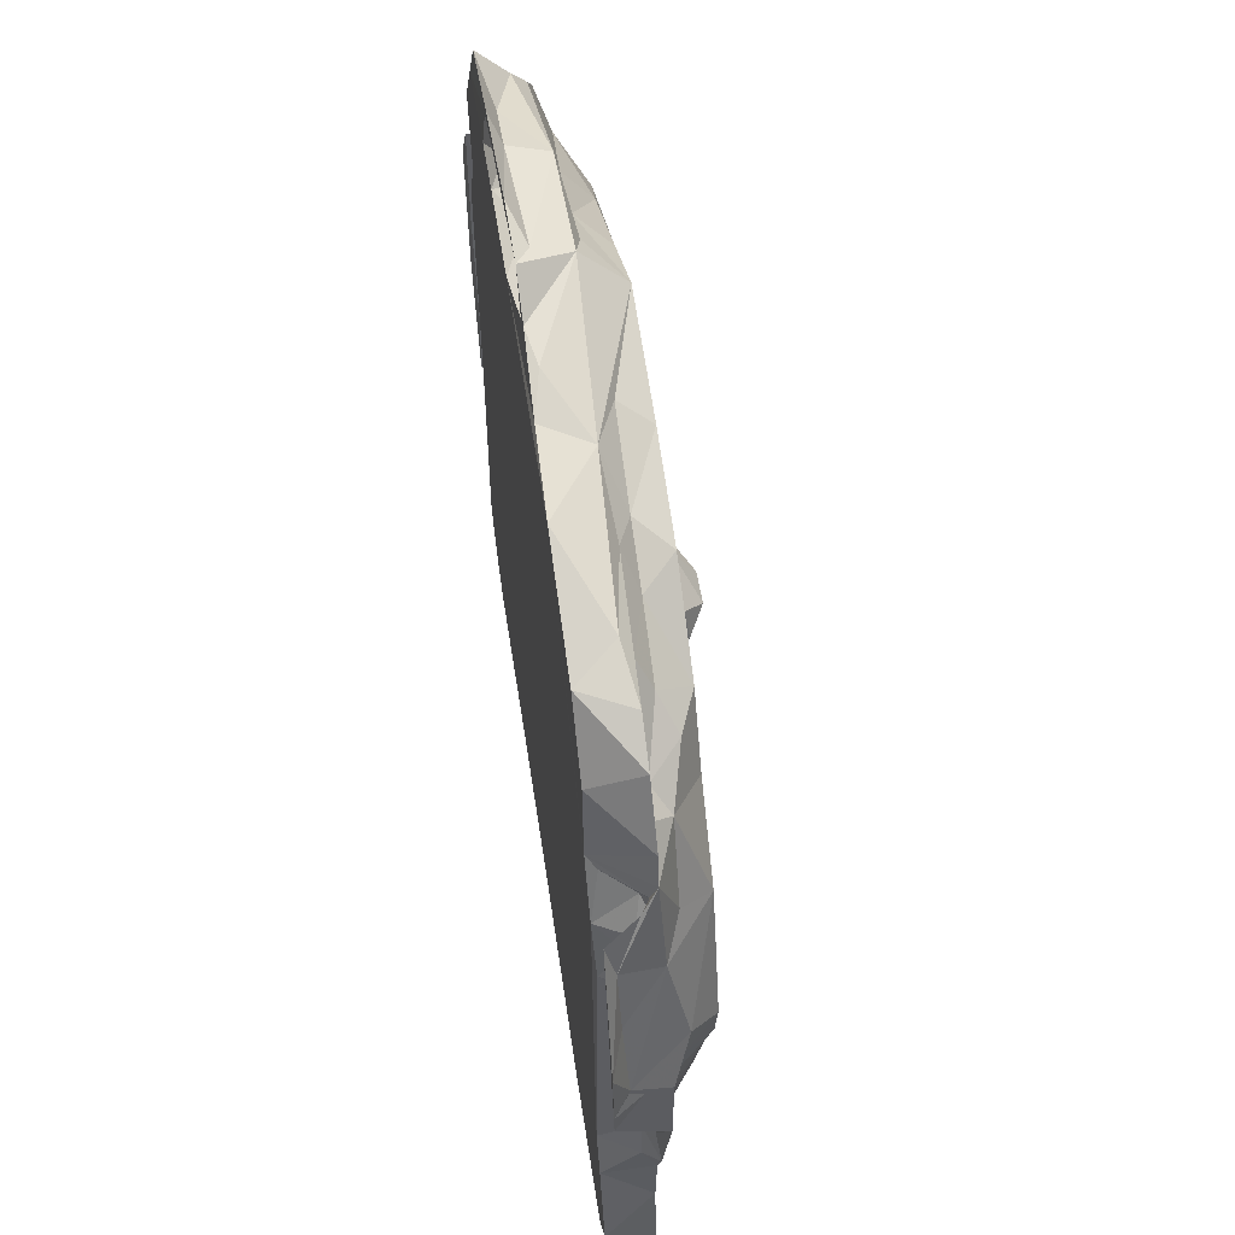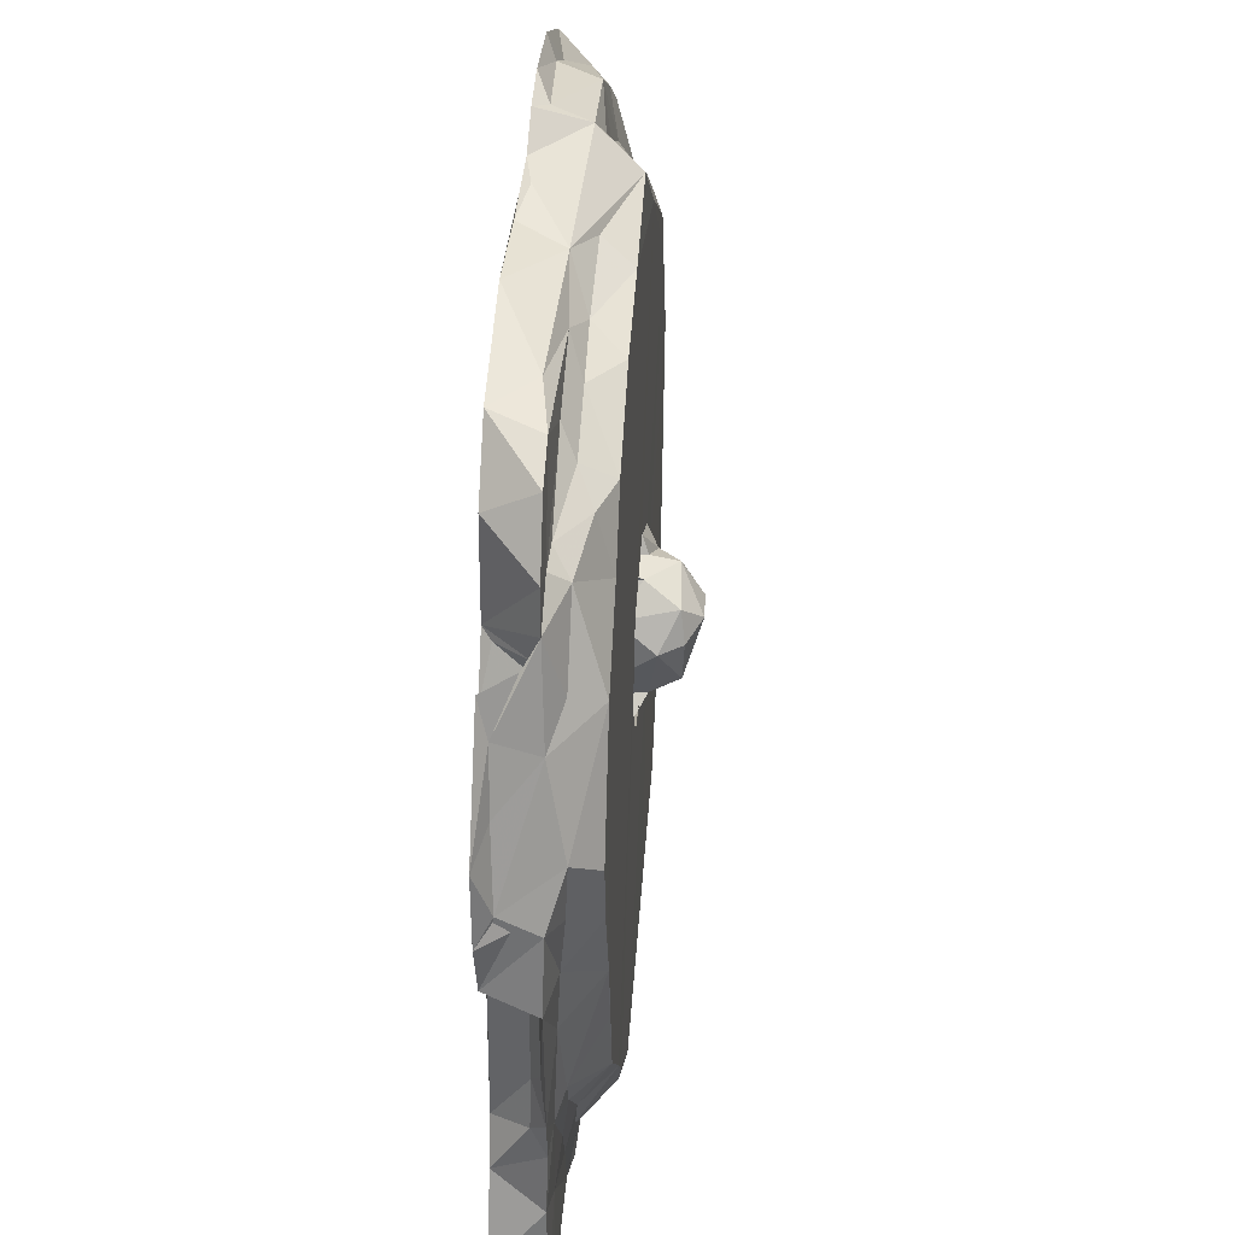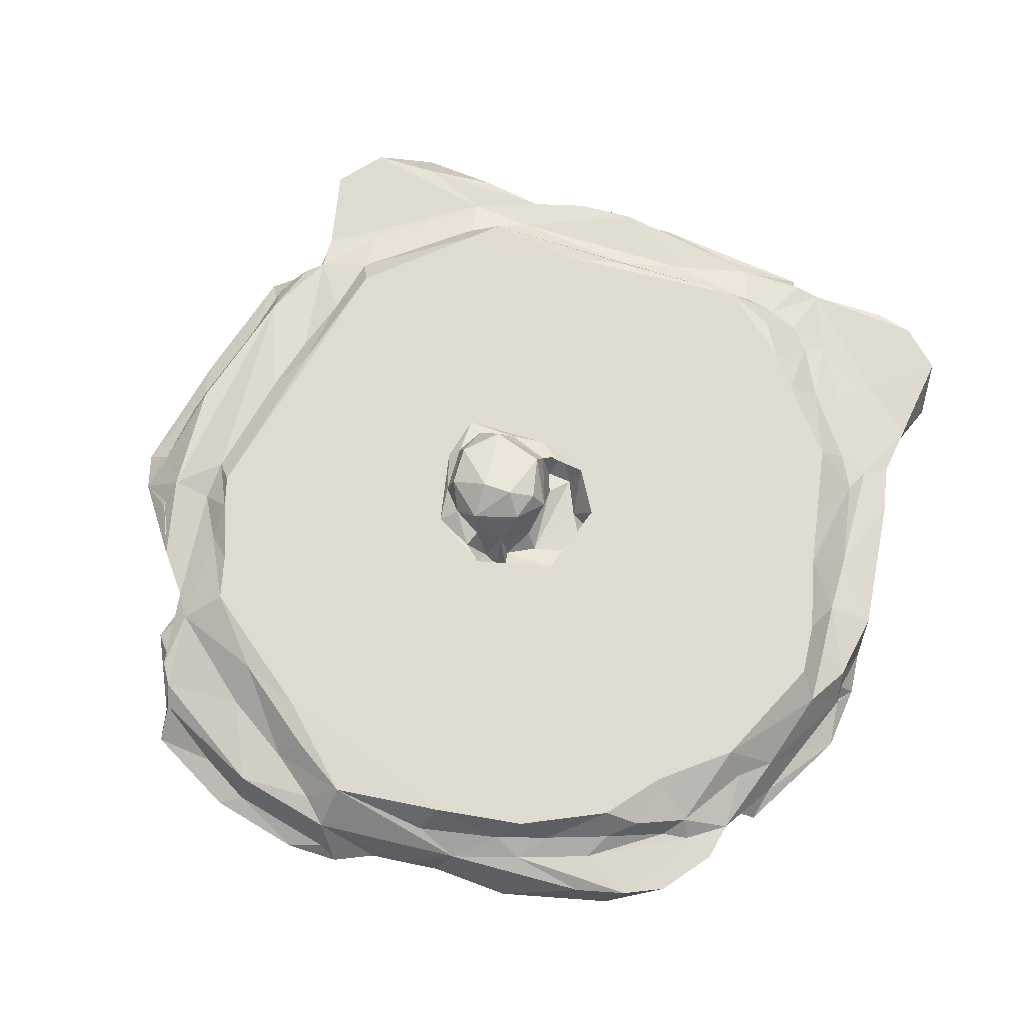
<metadata>
{"format":"obj","ext":"obj","renderer":"f3d","projection":"perspective","resolution":1024,"background":"white","views":[{"elev":59.3,"azim":-98.5,"up":"+Y"},{"elev":36.2,"azim":-85.8,"up":"+Y"},{"elev":70.0,"azim":-157.4,"up":"+Z"}]}
</metadata>
<code>
v -0.4445 -0.3749 -0.05042
v -0.4141 -0.4215 -0.05054
v -0.434 -0.4208 0.0006039
v -0.3866 -0.4345 -0.04755
v -0.3873 -0.4581 0.001003
v -0.4155 -0.2808 -0.05043
v -0.4291 -0.3174 -0.0002489
v -0.3718 -0.3511 0.001244
v -0.3968 -0.2332 -0.05055
v -0.4258 -0.2527 0.00147
v -0.4228 -0.2217 -0.01346
v -0.4001 -0.2373 0.004917
v -0.4416 -0.201 0.002481
v -0.3887 -0.2054 0.01524
v -0.473 -0.04548 0.004531
v -0.4156 -0.111 0.01054
v -0.4164 -0.17 -0.01254
v -0.4329 -0.1505 -0.002509
v -0.417 0.1169 -0.01266
v -0.4502 -0.04359 0.0009309
v -0.4231 -0.04012 0.01436
v -0.4775 -0.01428 -0.04569
v -0.4737 -0.02892 -0.01452
v -0.4652 0.04705 -0.008716
v -0.4656 0.03487 0.006232
v -0.3985 0.1274 -0.04803
v -0.3791 -0.07651 0.05059
v -0.434 0.06524 -0.002267
v -0.4325 0.02506 0.02016
v -0.343 -0.4667 -0.001922
v -0.2548 -0.4581 0.0008965
v -0.2582 -0.4566 -0.03463
v -0.2497 -0.4477 -0.05053
v -0.2877 -0.3901 0.002478
v -0.2152 -0.4926 -0.04783
v -0.2251 -0.4593 0.005846
v -0.2407 -0.3968 0.01167
v -0.2208 -0.4694 -0.02062
v -0.1917 -0.4639 -0.03593
v -0.1373 -0.4692 -0.0293
v -0.1982 -0.4484 -0.04586
v -0.2061 -0.4084 0.01248
v -0.1682 -0.4085 0.02101
v -0.02372 -0.4979 -0.04745
v -0.1138 -0.486 -0.04263
v -0.1041 -0.4773 -0.04112
v -0.1016 -0.4586 -0.03622
v -0.1492 -0.4537 0.006255
v -0.07032 -0.4453 -0.0415
v -0.002126 -0.4895 -0.04633
v -0.03231 -0.4666 0.005965
v -0.02955 -0.4415 -0.05056
v -0.06189 -0.4232 0.008546
v -0.06734 -0.4004 0.02245
v 0.00519 -0.4818 -0.02454
v -0.05408 -0.4574 -0.02437
v -0.03313 -0.4678 -0.008504
v -0.03585 -0.4458 -0.01112
v 0.02507 -0.4635 -0.005191
v 0.03009 -0.4715 0.006083
v 0.02031 -0.445 -0.01957
v 0.009407 -0.398 0.01436
v -0.3345 -0.3212 0.005307
v -0.3022 -0.3137 0.01599
v -0.365 -0.2443 0.0142
v -0.2666 -0.3733 0.01039
v -0.3824 0.1955 -0.0506
v -0.0009617 -0.3826 0.04489
v 0.4033 -0.1635 -0.05059
v -0.09626 0.01357 0.01608
v -0.09981 -0.0128 0.02841
v -0.04408 -0.07168 0.014
v -0.0663 -0.03174 0.01351
v -0.03662 0.03127 0.009821
v -0.01527 -0.07068 0.01761
v -0.02653 -0.09095 0.04516
v -0.02621 -0.04586 0.02261
v -0.02402 0.02056 0.0295
v -0.4075 0.005821 0.0501
v -0.339 -0.2234 0.05002
v -0.3032 -0.2599 0.05034
v -0.2356 -0.3317 0.0505
v -0.2078 -0.3722 0.04657
v -0.269 -0.2955 0.05057
v -0.1509 -0.3931 0.05054
v -0.3593 -0.1495 0.04967
v -0.4177 0.06571 0.05025
v -0.3694 0.198 0.05046
v -0.07005 0.05847 0.05062
v 0.07071 -0.3604 0.05037
v -0.09099 -0.02976 0.05049
v -0.05676 -0.07861 0.05055
v 0.1022 -0.08606 0.05065
v -0.1107 0.01342 0.05043
v 0.005718 -0.09584 0.05098
v -0.005721 -0.07238 0.05907
v -0.03237 -0.01018 0.06838
v -0.003195 -0.05644 0.08979
v -0.01812 -0.007143 0.09263
v -0.009473 0.02606 0.08831
v 0.008913 0.0057 0.109
v 0.04293 0.006885 0.108
v -0.487 0.0367 -0.04764
v -0.4854 0.1131 -0.04826
v -0.4738 0.06166 -0.03198
v -0.4408 0.08761 0.02321
v -0.459 0.128 -0.04692
v -0.4484 0.1062 -0.01243
v -0.4508 0.1385 -0.03554
v -0.4209 0.1802 0.004952
v -0.4265 0.2419 -0.04656
v -0.4323 0.202 -0.03686
v -0.4445 0.1401 -0.02556
v -0.4265 0.1559 -0.01431
v -0.4379 0.1782 -0.03752
v -0.4121 0.1322 -0.02491
v -0.3999 0.1712 -0.02414
v -0.422 0.1943 -0.02079
v -0.4152 0.2232 -0.01723
v -0.3991 0.1957 -0.01769
v -0.3888 0.2147 0.01957
v -0.3971 0.2767 0.0009757
v -0.3955 0.2032 0.001144
v -0.4071 0.2508 -0.01468
v -0.3919 0.2489 -0.005307
v -0.3591 0.2431 -0.041
v -0.3775 0.2291 -0.01108
v -0.3487 0.2506 -0.0505
v -0.3464 0.2931 0.02046
v -0.392 0.3198 0.0007615
v -0.3437 0.3517 -0.05043
v -0.357 0.3094 0.001648
v -0.3278 0.316 0.003339
v -0.294 0.323 0.03423
v -0.3531 0.3793 -9.259e-05
v -0.2909 0.4128 -0.0505
v -0.2511 0.3785 0.003762
v -0.3104 0.403 0.0001022
v -0.1683 0.4536 -0.05053
v -0.2649 0.3489 0.01805
v -0.2547 0.4204 -0.008819
v -0.171 0.4136 0.004003
v -0.1969 0.379 0.01802
v 0.07391 0.4439 -0.05058
v -0.0656 0.04942 0.02018
v -0.006721 0.05138 0.01363
v 0.01793 0.06454 0.01419
v -0.01242 0.07267 0.02829
v 1.522e-05 0.07152 0.01255
v -0.1382 0.4028 0.01772
v -0.09558 0.4425 -0.001544
v -0.1621 0.382 0.0505
v -0.04656 0.4291 0.01874
v -0.07885 0.4573 -0.04811
v -0.03365 0.4678 -0.03825
v 0.0025 0.4731 -0.04557
v 0.003532 0.4568 -0.04637
v 0.07079 0.4709 0.005576
v -0.2985 0.2648 0.05056
v -0.2548 0.3288 0.05058
v 0.01936 0.08854 0.05058
v 0.003403 0.04893 0.05343
v 0.03432 0.05486 0.05602
v 0.04129 0.04455 0.08537
v -0.05862 0.4057 0.05029
v 0.1613 0.3511 0.05058
v 0.09494 -0.4639 0.003473
v 0.1112 -0.4513 -0.01624
v 0.1261 -0.4503 -0.05049
v 0.156 -0.4047 0.006067
v 0.1551 -0.4421 0.002681
v 0.2339 -0.4518 -0.006669
v 0.3304 -0.4734 -0.05051
v 0.2309 -0.4075 0.001967
v 0.3101 -0.4354 -0.0005848
v 0.386 -0.4274 0.0008896
v 0.3759 -0.4577 -0.05049
v 0.4166 -0.4223 -0.05052
v 0.4243 -0.3734 0.0006721
v 0.1876 -0.3815 0.01973
v 0.2197 -0.3618 0.01792
v 0.333 -0.2556 0.01934
v 0.3403 -0.3085 0.002458
v 0.408 -0.3039 -0.05044
v 0.3962 -0.2804 0.0005905
v 0.418 -0.3424 -0.04875
v 0.3905 -0.2408 0.00574
v 0.3424 -0.1825 0.02385
v 0.3925 -0.2494 -0.02282
v 0.4055 -0.2324 -0.03763
v 0.4031 -0.1945 -0.04059
v 0.3939 -0.1992 -0.01917
v 0.411 -0.2268 -0.004896
v 0.4267 -0.2165 -0.02352
v 0.4261 -0.1573 0.005198
v 0.4159 -0.1937 -0.008061
v 0.3597 -0.1152 0.02079
v 0.3429 -0.08603 0.04605
v 0.3946 -0.1513 -0.03543
v 0.3959 -0.1117 -0.0129
v 0.4131 -0.1475 0.001277
v 0.3716 -0.04421 0.02445
v 0.4328 -0.03739 0.0008526
v 0.3937 0.1517 -0.02513
v 0.4038 0.1514 -0.05054
v 0.3984 0.1582 -0.008644
v 0.4376 0.1261 0.006213
v 0.3877 0.08682 0.02637
v 0.4554 -0.2066 -0.04854
v 0.4399 -0.1983 -0.03667
v 0.4551 -0.1243 -0.04707
v 0.4451 -0.09023 -0.01279
v 0.4479 -0.1199 -0.03081
v 0.4838 -0.06002 -0.05001
v 0.4563 -0.00205 0.005527
v 0.4695 -0.01432 -0.03236
v 0.4786 0.006015 -0.04752
v 0.4662 0.004767 -0.01799
v 0.4591 0.03856 -0.005611
v 0.5018 0.09053 -0.04929
v 0.2079 -0.3378 0.05046
v 0.3653 0.1089 0.05057
v 0.04216 -0.08604 0.05954
v 0.05623 -0.07037 0.09031
v 0.08464 -0.07409 0.05677
v 0.08914 -0.03265 0.08981
v 0.09873 -0.04086 0.06213
v 0.1107 -0.03185 0.05066
v 0.0924 0.01511 0.061
v 0.08491 0.01124 0.08524
v 0.08599 0.05422 0.05076
v 0.3154 -0.2249 0.05027
v 0.04075 0.07258 0.04957
v 0.3632 0.2282 -0.05058
v 0.176 0.4295 -0.05038
v 0.2331 0.4201 -0.05045
v 0.1557 0.4111 0.01306
v 0.1311 0.3936 0.04557
v 0.2347 0.3697 0.01371
v 0.2342 0.3273 0.0437
v 0.4116 0.1709 0.001276
v 0.388 0.1326 0.01667
v 0.3776 0.1985 -0.04922
v 0.3526 0.1839 0.03158
v 0.3763 0.1996 -0.01161
v 0.367 0.238 0.00373
v 0.3645 0.2658 0.009431
v 0.3832 0.1702 -0.02181
v 0.4075 0.2201 0.004103
v 0.3977 0.1954 0.005336
v 0.3872 0.2168 0.00508
v 0.4424 0.1589 -0.009369
v 0.3804 0.3131 -0.05055
v 0.3286 0.4014 -0.05046
v 0.3416 0.2937 0.02057
v 0.2451 0.4432 -0.04645
v 0.1875 0.4541 0.003346
v 0.3289 0.379 -0.001515
v 0.3173 0.4404 -0.04754
v 0.3202 0.4023 -0.01646
v 0.2465 0.4428 -0.03631
v 0.3409 0.2446 -0.01702
v 0.3485 0.2621 -0.02168
v 0.3464 0.2566 -0.001784
v 0.3466 0.3457 -0.02404
v 0.3445 0.357 0.003954
v 0.05255 0.4652 -0.01949
v 0.08065 0.4505 -0.02619
v 0.0641 0.4296 0.04901
v 0.07931 0.4782 -0.01507
v 0.04542 0.4969 -0.04542
v 0.06644 0.4885 -0.03153
v 0.1059 0.5021 -0.04638
v 0.1229 0.4483 -0.02874
v 0.09916 0.4606 -0.01782
v 0.1017 0.4456 0.01286
v 0.1286 0.4781 -0.03597
v 0.1609 0.4655 -0.01773
v 0.1623 0.4473 -0.01248
v 0.1949 0.4714 -0.04742
v 0.1865 0.4706 -0.03729
v 0.2117 0.4861 -0.04816
v 0.1973 0.4438 -0.03702
v 0.1828 0.4467 -0.02205
v 0.4864 0.1315 -0.04677
v 0.4757 0.08873 -0.02958
v 0.06787 0.03965 0.06319
v 0.3219 0.2077 0.05055
v 0.3045 0.2586 0.05024
v 0.3525 0.1436 0.05022
v 0.405 -0.2353 -0.02329
v 0.4116 -0.2009 -0.02039
f 1 2 3
f 4 3 2
f 2 1 6
f 1 3 7
f 3 8 7
f 1 7 6
f 6 7 10
f 10 11 6
f 7 12 10
f 9 6 11
f 11 10 13
f 10 12 13
f 15 13 16
f 9 11 17
f 13 18 17
f 13 12 16
f 11 13 17
f 12 14 16
f 9 17 19
f 22 24 23
f 23 20 15
f 23 15 22
f 15 25 22
f 23 24 20
f 15 21 25
f 9 19 26
f 13 15 18
f 15 20 18
f 15 16 21
f 16 27 21
f 20 28 18
f 17 28 19
f 17 18 28
f 5 4 30
f 30 31 5
f 4 5 3
f 4 32 30
f 4 2 33
f 5 31 8
f 32 31 30
f 4 33 32
f 31 37 34
f 35 38 39
f 35 40 38
f 32 38 31
f 38 36 31
f 38 40 36
f 33 41 32
f 41 38 32
f 36 42 31
f 31 42 37
f 39 38 41
f 35 47 46
f 35 39 47
f 35 45 40
f 40 48 36
f 41 49 39
f 49 47 39
f 36 48 42
f 42 48 43
f 35 44 45
f 35 46 50
f 40 51 48
f 41 52 49
f 41 33 52
f 48 53 43
f 43 53 54
f 44 35 50
f 45 55 40
f 46 47 56
f 46 57 50
f 46 56 57
f 45 44 55
f 40 55 51
f 57 56 58
f 49 56 47
f 49 58 56
f 44 50 55
f 57 55 50
f 55 57 59
f 55 60 51
f 49 52 58
f 52 61 58
f 53 62 54
f 57 58 59
f 59 58 61
f 2 6 33
f 3 5 8
f 8 12 7
f 31 34 8
f 34 63 8
f 6 9 33
f 63 34 64
f 8 63 12
f 12 63 65
f 12 65 14
f 63 64 65
f 34 37 66
f 34 66 64
f 9 26 67
f 33 9 52
f 54 62 68
f 9 69 52
f 9 67 69
f 70 71 73
f 70 73 74
f 73 72 74
f 75 72 76
f 72 75 77
f 72 77 74
f 77 78 74
f 21 79 29
f 65 80 14
f 64 81 80
f 65 64 80
f 66 83 82
f 64 66 84
f 66 82 84
f 37 42 83
f 37 83 66
f 42 85 83
f 64 84 81
f 14 80 86
f 14 27 16
f 14 86 27
f 80 27 86
f 80 81 27
f 21 27 79
f 79 27 87
f 27 88 87
f 81 84 27
f 27 84 89
f 42 43 85
f 83 85 82
f 43 68 85
f 85 68 90
f 82 85 91
f 43 54 68
f 85 90 93
f 85 93 92
f 82 91 84
f 85 92 91
f 84 91 89
f 94 91 71
f 92 93 95
f 76 72 92
f 72 73 92
f 92 73 91
f 71 91 73
f 92 95 76
f 75 96 77
f 96 97 77
f 96 98 97
f 95 96 76
f 76 96 75
f 97 78 77
f 97 98 99
f 99 100 97
f 98 101 99
f 22 105 103
f 22 103 24
f 22 25 105
f 25 29 106
f 103 105 104
f 103 108 24
f 104 105 109
f 105 110 109
f 24 28 20
f 25 21 29
f 29 87 106
f 107 108 103
f 24 108 28
f 108 19 28
f 25 106 105
f 105 106 110
f 103 104 111
f 103 111 107
f 104 109 112
f 104 112 111
f 107 113 108
f 113 115 114
f 113 107 115
f 26 19 116
f 116 117 26
f 108 113 19
f 19 113 116
f 113 114 116
f 116 114 117
f 115 118 114
f 107 111 115
f 111 119 115
f 115 119 118
f 109 110 112
f 114 118 117
f 118 120 117
f 110 88 121
f 112 110 122
f 123 120 119
f 118 119 120
f 112 124 111
f 111 124 119
f 112 122 124
f 119 125 123
f 119 124 125
f 110 121 122
f 67 26 117
f 67 117 120
f 67 120 127
f 120 123 127
f 126 128 67
f 67 127 126
f 127 123 125
f 127 125 126
f 121 129 122
f 126 125 128
f 128 125 122
f 122 130 128
f 128 130 131
f 124 122 125
f 129 132 122
f 122 132 130
f 129 133 132
f 133 129 134
f 130 135 131
f 130 132 135
f 132 138 135
f 133 137 132
f 132 137 138
f 131 135 136
f 136 135 138
f 128 139 67
f 131 136 128
f 133 134 140
f 133 140 137
f 137 142 138
f 138 142 141
f 128 136 139
f 140 143 137
f 143 142 137
f 70 74 145
f 74 146 145
f 74 78 146
f 149 162 147
f 145 146 148
f 69 67 144
f 67 139 144
f 143 150 142
f 136 138 141
f 136 141 139
f 142 151 141
f 139 141 151
f 142 150 151
f 150 153 151
f 154 139 151
f 139 154 144
f 144 154 156
f 155 154 151
f 154 155 156
f 144 156 157
f 155 151 158
f 156 155 158
f 29 79 87
f 106 87 88
f 106 88 110
f 27 89 88
f 88 89 159
f 159 89 160
f 121 88 129
f 88 159 129
f 129 159 134
f 159 160 134
f 134 160 140
f 140 160 143
f 143 160 152
f 91 94 89
f 71 70 94
f 70 145 94
f 145 89 94
f 78 100 162
f 97 100 78
f 78 162 146
f 99 101 100
f 162 100 164
f 145 161 89
f 145 148 161
f 149 161 148
f 160 89 152
f 89 165 152
f 143 152 150
f 150 152 165
f 150 165 153
f 55 59 60
f 60 168 167
f 60 59 168
f 52 169 61
f 51 60 48
f 48 60 53
f 61 168 59
f 53 170 62
f 169 168 61
f 60 170 53
f 167 170 60
f 167 168 171
f 169 171 168
f 167 171 170
f 169 172 171
f 171 174 170
f 173 172 169
f 172 175 171
f 171 175 174
f 172 173 175
f 173 176 175
f 175 176 174
f 177 173 178
f 177 178 176
f 177 176 173
f 178 179 176
f 52 69 169
f 170 180 62
f 170 181 180
f 170 174 181
f 181 174 182
f 173 169 69
f 173 69 178
f 178 69 184
f 174 176 185
f 176 179 185
f 174 185 183
f 178 184 186
f 178 186 179
f 184 185 186
f 186 185 179
f 174 183 182
f 183 187 182
f 185 187 183
f 188 182 187
f 184 69 190
f 184 190 189
f 189 187 185
f 184 189 185
f 189 190 291
f 69 191 190
f 292 192 291
f 291 192 189
f 292 190 191
f 189 193 187
f 189 192 193
f 194 193 291
f 291 190 194
f 192 196 193
f 292 196 194
f 292 193 196
f 187 193 195
f 188 187 197
f 199 200 192
f 191 192 292
f 69 199 191
f 192 191 199
f 192 201 196
f 192 200 201
f 187 195 197
f 198 197 202
f 197 195 202
f 200 199 204
f 69 204 199
f 69 205 204
f 204 206 200
f 200 206 201
f 202 195 208
f 194 211 209
f 194 209 210
f 193 194 195
f 211 194 212
f 210 209 213
f 194 196 212
f 212 196 201
f 210 195 194
f 210 213 195
f 213 209 214
f 213 215 195
f 209 211 214
f 213 214 216
f 211 212 217
f 201 203 212
f 217 212 218
f 203 219 212
f 195 215 207
f 213 216 215
f 218 212 219
f 211 217 214
f 217 220 214
f 62 180 68
f 180 90 68
f 90 221 93
f 90 180 221
f 180 181 221
f 93 221 222
f 95 93 223
f 95 223 96
f 96 224 98
f 96 223 224
f 98 224 101
f 101 224 102
f 93 225 223
f 223 225 224
f 225 226 224
f 225 227 226
f 225 93 227
f 227 93 228
f 229 227 228
f 227 229 230
f 224 226 102
f 230 102 226
f 227 230 226
f 93 222 228
f 181 182 221
f 221 182 232
f 182 188 232
f 221 232 222
f 188 198 232
f 188 197 198
f 232 198 222
f 69 144 234
f 234 144 236
f 144 235 236
f 240 239 237
f 234 205 69
f 206 241 201
f 201 241 203
f 195 207 208
f 208 207 242
f 204 205 248
f 248 206 204
f 205 234 243
f 243 248 205
f 243 245 248
f 248 245 206
f 206 245 250
f 247 244 242
f 249 245 251
f 250 245 249
f 242 249 247
f 206 250 241
f 207 249 242
f 241 250 249
f 241 249 252
f 234 236 253
f 236 254 253
f 240 255 239
f 236 256 254
f 239 255 258
f 258 260 257
f 239 258 257
f 234 262 243
f 245 243 262
f 234 263 262
f 245 262 246
f 247 246 264
f 253 265 263
f 264 265 266
f 264 263 265
f 264 266 247
f 245 246 251
f 251 246 249
f 246 247 249
f 263 234 253
f 254 265 253
f 265 258 266
f 255 266 258
f 255 247 266
f 260 265 254
f 258 265 260
f 157 267 268
f 151 153 269
f 151 269 158
f 156 158 271
f 156 271 157
f 271 267 157
f 271 270 267
f 271 158 272
f 157 268 144
f 144 274 235
f 274 144 268
f 268 275 274
f 268 267 275
f 267 270 275
f 158 269 276
f 272 273 271
f 277 270 271
f 270 277 275
f 274 277 278
f 235 274 279
f 277 280 278
f 274 275 277
f 276 257 158
f 274 278 279
f 272 158 257
f 281 272 257
f 277 271 280
f 273 272 281
f 281 282 273
f 279 284 235
f 280 284 278
f 235 283 236
f 283 284 280
f 283 280 256
f 278 284 279
f 237 257 276
f 237 239 257
f 281 257 261
f 273 280 271
f 273 282 280
f 256 236 283
f 281 261 282
f 280 282 256
f 256 282 259
f 254 256 259
f 261 259 282
f 259 261 260
f 260 261 257
f 254 259 260
f 217 218 285
f 203 241 219
f 216 286 215
f 241 252 219
f 219 285 218
f 219 252 285
f 286 207 215
f 286 285 207
f 220 216 214
f 217 285 220
f 220 286 216
f 285 252 249
f 207 285 249
f 220 285 286
f 147 162 163
f 147 163 233
f 163 162 164
f 287 163 164
f 233 287 231
f 233 163 287
f 101 102 164
f 100 101 164
f 230 164 102
f 149 147 161
f 147 233 161
f 233 231 161
f 229 231 287
f 229 287 230
f 287 164 230
f 229 228 231
f 231 166 161
f 166 231 288
f 89 161 166
f 89 166 165
f 166 269 165
f 166 238 269
f 166 288 289
f 166 240 238
f 238 240 237
f 228 288 231
f 228 222 288
f 288 222 290
f 198 202 208
f 198 208 222
f 208 290 222
f 208 242 290
f 242 244 290
f 290 244 288
f 166 289 240
f 255 240 289
f 244 289 288
f 244 255 289
f 255 244 247
f 165 269 153
f 269 237 276
f 269 238 237
f 148 146 162
f 162 149 148
f 291 193 292
f 194 190 292
f 246 262 263
f 246 263 264
f 235 284 283

</code>
